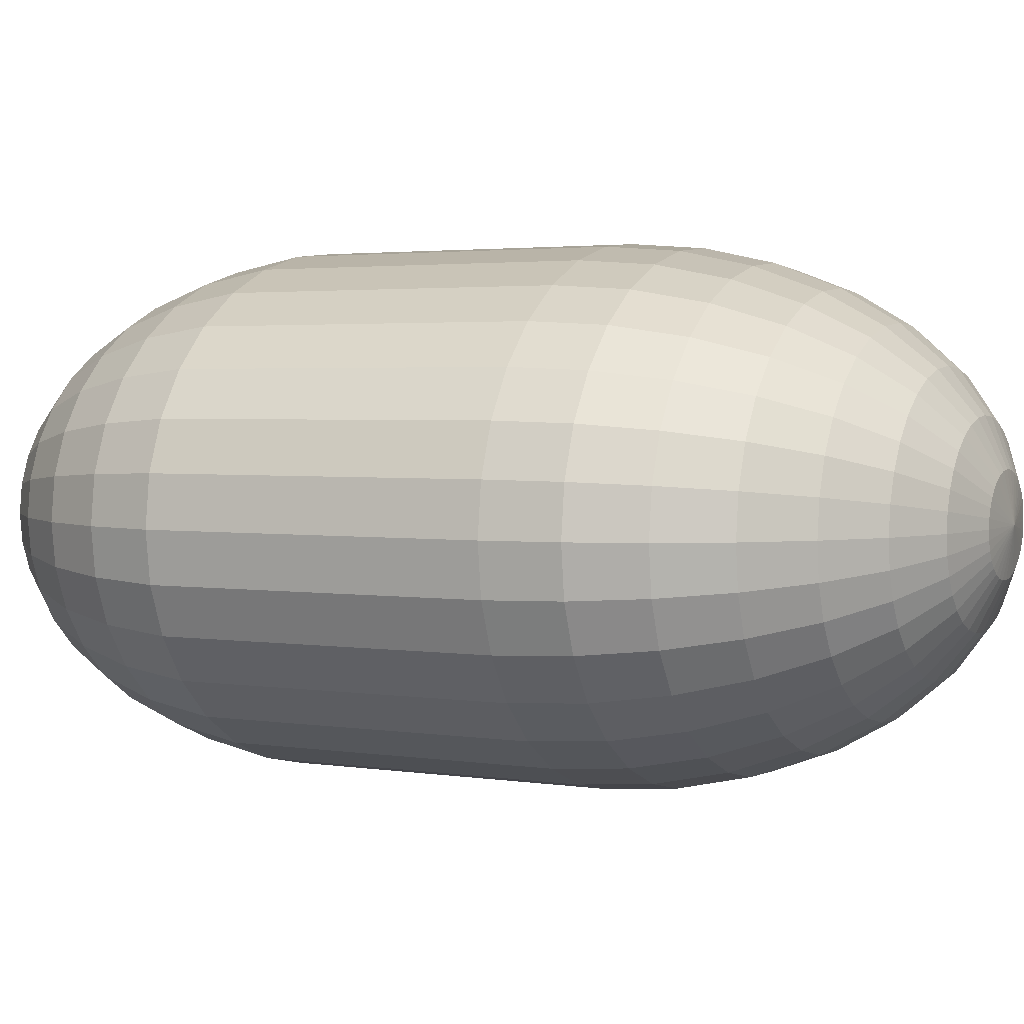
<metadata>
{"format":"obj","ext":"obj","renderer":"f3d","projection":"perspective","resolution":1024,"background":"white","views":[{"elev":3.5,"azim":113.0,"up":"+Z"}]}
</metadata>
<code>
o Sphere
v 0.01008 -0.4941 0
v 0.02391 0.4729 0.04882
v 0.03721 0.4522 0.09576
v 0.04946 0.4186 0.139
v 0.0602 0.3734 0.1769
v 0.06902 0.3184 0.2081
v 0.07557 0.2555 0.2312
v 0.0796 0.1874 0.2454
v 0.08096 0.1165 0.2502
v 0.0796 -0.2017 0.2454
v 0.07557 -0.2698 0.2312
v 0.06902 -0.3327 0.2081
v 0.0602 -0.3877 0.1769
v 0.04946 -0.4329 0.139
v 0.03721 -0.4665 0.09576
v 0.02391 -0.4872 0.04882
v 0.03721 0.4729 0.04598
v 0.06329 0.4522 0.0902
v 0.08733 0.4186 0.131
v 0.1084 0.3734 0.1667
v 0.1257 0.3184 0.196
v 0.1385 0.2555 0.2178
v 0.1464 0.1874 0.2312
v 0.1491 0.1165 0.2357
v 0.1464 -0.2017 0.2312
v 0.1385 -0.2698 0.2178
v 0.1257 -0.3327 0.196
v 0.1084 -0.3877 0.1667
v 0.08733 -0.4329 0.131
v 0.06329 -0.4665 0.0902
v 0.03721 -0.4872 0.04598
v 0.04946 0.4729 0.04138
v 0.08733 0.4522 0.08118
v 0.1222 0.4186 0.1179
v 0.1528 0.3734 0.15
v 0.1779 0.3184 0.1764
v 0.1966 0.2555 0.196
v 0.2081 0.1874 0.2081
v 0.2119 0.1165 0.2121
v 0.2081 -0.2017 0.2081
v 0.1966 -0.2698 0.196
v 0.1779 -0.3327 0.1764
v 0.1528 -0.3877 0.15
v 0.1222 -0.4329 0.1179
v 0.08733 -0.4665 0.08118
v 0.04946 -0.4872 0.04138
v 0.0602 0.4729 0.03519
v 0.1084 0.4522 0.06904
v 0.1528 0.4186 0.1002
v 0.1917 0.3734 0.1276
v 0.2237 0.3184 0.15
v 0.2474 0.2555 0.1667
v 0.2621 0.1874 0.1769
v 0.267 0.1165 0.1804
v 0.2621 -0.2017 0.1769
v 0.2474 -0.2698 0.1667
v 0.2237 -0.3327 0.15
v 0.1917 -0.3877 0.1276
v 0.1528 -0.4329 0.1002
v 0.1084 -0.4665 0.06904
v 0.0602 -0.4872 0.03519
v 0.06902 0.4729 0.02765
v 0.1257 0.4522 0.05424
v 0.1779 0.4186 0.07875
v 0.2237 0.3734 0.1002
v 0.2613 0.3184 0.1179
v 0.2892 0.2555 0.131
v 0.3064 0.1874 0.139
v 0.3122 0.1165 0.1417
v 0.3064 -0.2017 0.139
v 0.2892 -0.2698 0.131
v 0.2613 -0.3327 0.1179
v 0.2237 -0.3877 0.1002
v 0.1779 -0.4329 0.07875
v 0.1257 -0.4665 0.05424
v 0.06902 -0.4872 0.02765
v 0.07557 0.4729 0.01905
v 0.1385 0.4522 0.03736
v 0.1966 0.4186 0.05424
v 0.2474 0.3734 0.06904
v 0.2892 0.3184 0.08118
v 0.3202 0.2555 0.0902
v 0.3393 0.1874 0.09576
v 0.3458 0.1165 0.09763
v 0.3393 -0.2017 0.09576
v 0.3202 -0.2698 0.0902
v 0.2892 -0.3327 0.08118
v 0.2474 -0.3877 0.06904
v 0.1966 -0.4329 0.05424
v 0.1385 -0.4665 0.03736
v 0.07557 -0.4872 0.01905
v 0.0796 0.4729 0.009711
v 0.1464 0.4522 0.01905
v 0.2081 0.4186 0.02765
v 0.2621 0.3734 0.03519
v 0.3064 0.3184 0.04138
v 0.3393 0.2555 0.04598
v 0.3596 0.1874 0.04882
v 0.3664 0.1165 0.04977
v 0.3596 -0.2017 0.04882
v 0.3393 -0.2698 0.04598
v 0.3064 -0.3327 0.04138
v 0.2621 -0.3877 0.03519
v 0.2081 -0.4329 0.02765
v 0.1464 -0.4665 0.01905
v 0.0796 -0.4872 0.009711
v 0.08096 0.4729 0
v 0.1491 0.4522 0
v 0.2119 0.4186 0
v 0.267 0.3734 0
v 0.3122 0.3184 0
v 0.3458 0.2555 0
v 0.3664 0.1874 0
v 0.3734 0.1165 0
v 0.3664 -0.2017 0
v 0.3458 -0.2698 0
v 0.3122 -0.3327 0
v 0.267 -0.3877 0
v 0.2119 -0.4329 0
v 0.1491 -0.4665 0
v 0.08096 -0.4872 0
v 0.0796 0.4729 -0.00971
v 0.1464 0.4522 -0.01905
v 0.2081 0.4186 -0.02765
v 0.2621 0.3734 -0.03519
v 0.3064 0.3184 -0.04138
v 0.3393 0.2555 -0.04598
v 0.3596 0.1874 -0.04882
v 0.3664 0.1165 -0.04977
v 0.3596 -0.2017 -0.04882
v 0.3393 -0.2698 -0.04598
v 0.3064 -0.3327 -0.04138
v 0.2621 -0.3877 -0.03519
v 0.2081 -0.4329 -0.02765
v 0.1464 -0.4665 -0.01905
v 0.0796 -0.4872 -0.00971
v 0.07557 0.4729 -0.01905
v 0.1385 0.4522 -0.03736
v 0.1966 0.4186 -0.05424
v 0.2474 0.3734 -0.06904
v 0.2892 0.3184 -0.08118
v 0.3202 0.2555 -0.0902
v 0.3393 0.1874 -0.09576
v 0.3458 0.1165 -0.09763
v 0.3393 -0.2017 -0.09576
v 0.3202 -0.2698 -0.0902
v 0.2892 -0.3327 -0.08118
v 0.2474 -0.3877 -0.06904
v 0.1966 -0.4329 -0.05424
v 0.1385 -0.4665 -0.03736
v 0.07557 -0.4872 -0.01905
v 0.06902 0.4729 -0.02765
v 0.1257 0.4522 -0.05424
v 0.1779 0.4186 -0.07875
v 0.2237 0.3734 -0.1002
v 0.2613 0.3184 -0.1179
v 0.2892 0.2555 -0.131
v 0.3064 0.1874 -0.139
v 0.3122 0.1165 -0.1417
v 0.3064 -0.2017 -0.139
v 0.2892 -0.2698 -0.131
v 0.2613 -0.3327 -0.1179
v 0.2237 -0.3877 -0.1002
v 0.1779 -0.4329 -0.07875
v 0.1257 -0.4665 -0.05424
v 0.06902 -0.4872 -0.02765
v 0.0602 0.4729 -0.03519
v 0.1084 0.4522 -0.06904
v 0.1528 0.4186 -0.1002
v 0.1917 0.3734 -0.1276
v 0.2237 0.3184 -0.15
v 0.2474 0.2555 -0.1667
v 0.2621 0.1874 -0.1769
v 0.267 0.1165 -0.1804
v 0.2621 -0.2017 -0.1769
v 0.2474 -0.2698 -0.1667
v 0.2237 -0.3327 -0.15
v 0.1917 -0.3877 -0.1276
v 0.1528 -0.4329 -0.1002
v 0.1084 -0.4665 -0.06904
v 0.0602 -0.4872 -0.03519
v 0.04946 0.4729 -0.04138
v 0.08733 0.4522 -0.08118
v 0.1222 0.4186 -0.1179
v 0.1528 0.3734 -0.15
v 0.1779 0.3184 -0.1764
v 0.1966 0.2555 -0.196
v 0.2081 0.1874 -0.2081
v 0.2119 0.1165 -0.2121
v 0.2081 -0.2017 -0.2081
v 0.1966 -0.2698 -0.196
v 0.1779 -0.3327 -0.1764
v 0.1528 -0.3877 -0.15
v 0.1222 -0.4329 -0.1179
v 0.08733 -0.4665 -0.08118
v 0.04946 -0.4872 -0.04138
v 0.03721 0.4729 -0.04598
v 0.06329 0.4522 -0.0902
v 0.08733 0.4186 -0.131
v 0.1084 0.3734 -0.1667
v 0.1257 0.3184 -0.196
v 0.1385 0.2555 -0.2178
v 0.1464 0.1874 -0.2312
v 0.1491 0.1165 -0.2357
v 0.1464 -0.2017 -0.2312
v 0.1385 -0.2698 -0.2178
v 0.1257 -0.3327 -0.196
v 0.1084 -0.3877 -0.1667
v 0.08733 -0.4329 -0.131
v 0.06329 -0.4665 -0.0902
v 0.03721 -0.4872 -0.04598
v 0.02391 0.4729 -0.04882
v 0.03721 0.4522 -0.09576
v 0.04946 0.4186 -0.139
v 0.0602 0.3734 -0.1769
v 0.06902 0.3184 -0.2081
v 0.07557 0.2555 -0.2312
v 0.0796 0.1874 -0.2454
v 0.08096 0.1165 -0.2502
v 0.0796 -0.2017 -0.2454
v 0.07557 -0.2698 -0.2312
v 0.06902 -0.3327 -0.2081
v 0.0602 -0.3877 -0.1769
v 0.04946 -0.4329 -0.139
v 0.03721 -0.4665 -0.09576
v 0.02391 -0.4872 -0.04882
v 0.01008 0.4729 -0.04977
v 0.01008 0.4522 -0.09763
v 0.01008 0.4186 -0.1417
v 0.01008 0.3734 -0.1804
v 0.01008 0.3184 -0.2121
v 0.01008 0.2555 -0.2357
v 0.01008 0.1874 -0.2502
v 0.01008 0.1165 -0.2551
v 0.01008 -0.2017 -0.2502
v 0.01008 -0.2698 -0.2357
v 0.01008 -0.3327 -0.2121
v 0.01008 -0.3877 -0.1804
v 0.01008 -0.4329 -0.1417
v 0.01008 -0.4665 -0.09763
v 0.01008 -0.4872 -0.04977
v -0.003749 0.4729 -0.04882
v -0.01705 0.4522 -0.09576
v -0.0293 0.4186 -0.139
v -0.04004 0.3734 -0.1769
v -0.04886 0.3184 -0.2081
v -0.05541 0.2555 -0.2312
v -0.05944 0.1874 -0.2454
v -0.0608 0.1165 -0.2502
v -0.05944 -0.2017 -0.2454
v -0.05541 -0.2698 -0.2312
v -0.04886 -0.3327 -0.2081
v -0.04004 -0.3877 -0.1769
v -0.0293 -0.4329 -0.139
v -0.01705 -0.4665 -0.09576
v -0.003749 -0.4872 -0.04882
v 0.01008 0.4798 0
v -0.01705 0.4729 -0.04598
v -0.04313 0.4522 -0.0902
v -0.06717 0.4186 -0.131
v -0.08824 0.3734 -0.1667
v -0.1055 0.3184 -0.196
v -0.1184 0.2555 -0.2178
v -0.1263 0.1874 -0.2312
v -0.129 0.1165 -0.2357
v -0.1263 -0.2017 -0.2312
v -0.1184 -0.2698 -0.2178
v -0.1055 -0.3327 -0.196
v -0.08824 -0.3877 -0.1667
v -0.06717 -0.4329 -0.131
v -0.04313 -0.4665 -0.0902
v -0.01705 -0.4872 -0.04598
v -0.0293 0.4729 -0.04138
v -0.06717 0.4522 -0.08118
v -0.1021 0.4186 -0.1179
v -0.1327 0.3734 -0.15
v -0.1578 0.3184 -0.1764
v -0.1764 0.2555 -0.196
v -0.1879 0.1874 -0.2081
v -0.1918 0.1165 -0.2121
v -0.1879 -0.2017 -0.2081
v -0.1764 -0.2698 -0.196
v -0.1578 -0.3327 -0.1764
v -0.1327 -0.3877 -0.15
v -0.1021 -0.4329 -0.1179
v -0.06717 -0.4665 -0.08118
v -0.0293 -0.4872 -0.04138
v -0.04004 0.4729 -0.03519
v -0.08824 0.4522 -0.06904
v -0.1327 0.4186 -0.1002
v -0.1716 0.3734 -0.1276
v -0.2035 0.3184 -0.15
v -0.2273 0.2555 -0.1667
v -0.2419 0.1874 -0.1769
v -0.2468 0.1165 -0.1804
v -0.2419 -0.2017 -0.1769
v -0.2273 -0.2698 -0.1667
v -0.2035 -0.3327 -0.15
v -0.1716 -0.3877 -0.1276
v -0.1327 -0.4329 -0.1002
v -0.08824 -0.4665 -0.06904
v -0.04004 -0.4872 -0.03519
v -0.04886 0.4729 -0.02765
v -0.1055 0.4522 -0.05424
v -0.1578 0.4186 -0.07875
v -0.2035 0.3734 -0.1002
v -0.2411 0.3184 -0.1179
v -0.269 0.2555 -0.131
v -0.2862 0.1874 -0.139
v -0.292 0.1165 -0.1417
v -0.2862 -0.2017 -0.139
v -0.269 -0.2698 -0.131
v -0.2411 -0.3327 -0.1179
v -0.2035 -0.3877 -0.1002
v -0.1578 -0.4329 -0.07875
v -0.1055 -0.4665 -0.05424
v -0.04886 -0.4872 -0.02765
v -0.05541 0.4729 -0.01905
v -0.1184 0.4522 -0.03736
v -0.1764 0.4186 -0.05424
v -0.2273 0.3734 -0.06904
v -0.269 0.3184 -0.08118
v -0.3 0.2555 -0.0902
v -0.3191 0.1874 -0.09576
v -0.3256 0.1165 -0.09763
v -0.3191 -0.2017 -0.09576
v -0.3 -0.2698 -0.0902
v -0.269 -0.3327 -0.08118
v -0.2273 -0.3877 -0.06904
v -0.1764 -0.4329 -0.05424
v -0.1184 -0.4665 -0.03736
v -0.05541 -0.4872 -0.01905
v -0.05944 0.4729 -0.00971
v -0.1263 0.4522 -0.01905
v -0.1879 0.4186 -0.02765
v -0.2419 0.3734 -0.03519
v -0.2862 0.3184 -0.04138
v -0.3191 0.2555 -0.04598
v -0.3394 0.1874 -0.04882
v -0.3463 0.1165 -0.04977
v -0.3394 -0.2017 -0.04882
v -0.3191 -0.2698 -0.04598
v -0.2862 -0.3327 -0.04138
v -0.2419 -0.3877 -0.03519
v -0.1879 -0.4329 -0.02765
v -0.1263 -0.4665 -0.01905
v -0.05944 -0.4872 -0.00971
v -0.0594 0.4729 0
v -0.129 0.4522 0
v -0.1918 0.4186 0
v -0.2468 0.3734 0
v -0.292 0.3184 0
v -0.3256 0.2555 0
v -0.3463 0.1874 0
v -0.3533 0.1165 0
v -0.3463 -0.2017 0
v -0.3256 -0.2698 0
v -0.292 -0.3327 0
v -0.2468 -0.3877 0
v -0.1918 -0.4329 0
v -0.129 -0.4665 0
v -0.0608 -0.4872 0
v -0.05803 0.4729 0.009711
v -0.1263 0.4522 0.01905
v -0.1879 0.4186 0.02765
v -0.2419 0.3734 0.0352
v -0.2862 0.3184 0.04138
v -0.3191 0.2555 0.04598
v -0.3394 0.1874 0.04882
v -0.3463 0.1165 0.04977
v -0.3394 -0.2017 0.04882
v -0.3191 -0.2698 0.04598
v -0.2862 -0.3327 0.04138
v -0.2419 -0.3877 0.0352
v -0.1879 -0.4329 0.02765
v -0.1263 -0.4665 0.01905
v -0.05944 -0.4872 0.009711
v -0.05541 0.4729 0.01905
v -0.1184 0.4522 0.03736
v -0.1764 0.4186 0.05424
v -0.2273 0.3734 0.06904
v -0.269 0.3184 0.08118
v -0.3 0.2555 0.0902
v -0.3191 0.1874 0.09576
v -0.3256 0.1165 0.09763
v -0.3191 -0.2017 0.09576
v -0.3 -0.2698 0.0902
v -0.269 -0.3327 0.08118
v -0.2273 -0.3877 0.06904
v -0.1764 -0.4329 0.05424
v -0.1184 -0.4665 0.03736
v -0.05541 -0.4872 0.01905
v -0.04886 0.4729 0.02765
v -0.1055 0.4522 0.05424
v -0.1578 0.4186 0.07875
v -0.2035 0.3734 0.1002
v -0.2411 0.3184 0.1179
v -0.269 0.2555 0.131
v -0.2862 0.1874 0.139
v -0.292 0.1165 0.1417
v -0.2862 -0.2017 0.139
v -0.269 -0.2698 0.131
v -0.2411 -0.3327 0.1179
v -0.2035 -0.3877 0.1002
v -0.1578 -0.4329 0.07875
v -0.1055 -0.4665 0.05424
v -0.04886 -0.4872 0.02765
v -0.04004 0.4729 0.03519
v -0.08824 0.4522 0.06904
v -0.1327 0.4186 0.1002
v -0.1716 0.3734 0.1276
v -0.2035 0.3184 0.15
v -0.2273 0.2555 0.1667
v -0.2419 0.1874 0.1769
v -0.2468 0.1165 0.1804
v -0.2419 -0.2017 0.1769
v -0.2273 -0.2698 0.1667
v -0.2035 -0.3327 0.15
v -0.1716 -0.3877 0.1276
v -0.1327 -0.4329 0.1002
v -0.08824 -0.4665 0.06904
v -0.04004 -0.4872 0.03519
v -0.0293 0.4729 0.04138
v -0.06717 0.4522 0.08118
v -0.1021 0.4186 0.1179
v -0.1327 0.3734 0.15
v -0.1578 0.3184 0.1764
v -0.1764 0.2555 0.196
v -0.1879 0.1874 0.2081
v -0.1918 0.1165 0.2121
v -0.1879 -0.2017 0.2081
v -0.1764 -0.2698 0.196
v -0.1578 -0.3327 0.1764
v -0.1327 -0.3877 0.15
v -0.1021 -0.4329 0.1179
v -0.06717 -0.4665 0.08118
v -0.0293 -0.4872 0.04138
v -0.01705 0.4729 0.04598
v -0.04313 0.4522 0.0902
v -0.06717 0.4186 0.131
v -0.08824 0.3734 0.1667
v -0.1055 0.3184 0.196
v -0.1184 0.2555 0.2178
v -0.1263 0.1874 0.2312
v -0.129 0.1165 0.2357
v -0.1263 -0.2017 0.2312
v -0.1184 -0.2698 0.2178
v -0.1055 -0.3327 0.196
v -0.08824 -0.3877 0.1667
v -0.06717 -0.4329 0.131
v -0.04313 -0.4665 0.0902
v -0.01705 -0.4872 0.04598
v -0.003749 0.4729 0.04882
v -0.01705 0.4522 0.09576
v -0.0293 0.4186 0.139
v -0.04004 0.3734 0.1769
v -0.04886 0.3184 0.2081
v -0.05541 0.2555 0.2312
v -0.05944 0.1874 0.2454
v -0.0608 0.1165 0.2502
v -0.05944 -0.2017 0.2454
v -0.05541 -0.2698 0.2312
v -0.04886 -0.3327 0.2081
v -0.04004 -0.3877 0.1769
v -0.0293 -0.4329 0.139
v -0.01705 -0.4665 0.09576
v -0.003749 -0.4872 0.04882
v 0.01008 0.4729 0.04977
v 0.01008 0.4522 0.09763
v 0.01008 0.4186 0.1417
v 0.01008 0.3734 0.1804
v 0.01008 0.3184 0.2121
v 0.01008 0.2555 0.2357
v 0.01008 0.1874 0.2502
v 0.01008 0.1165 0.2551
v 0.01008 -0.2017 0.2502
v 0.01008 -0.2698 0.2357
v 0.01008 -0.3327 0.2121
v 0.01008 -0.3877 0.1804
v 0.01008 -0.4329 0.1417
v 0.01008 -0.4665 0.09763
v 0.01008 -0.4872 0.04977
f 119 134 133 118
f 112 127 126 111
f 113 128 127 112
f 114 129 128 113
f 115 130 129 114
f 116 131 130 115
f 117 132 131 116
f 110 125 124 109
f 118 133 132 117
f 111 126 125 110
f 131 146 145 130
f 124 139 138 123
f 132 147 146 131
f 125 140 139 124
f 133 148 147 132
f 126 141 140 125
f 134 149 148 133
f 127 142 141 126
f 135 150 149 134
f 128 143 142 127
f 129 144 143 128
f 130 145 144 129
f 150 165 164 149
f 143 158 157 142
f 144 159 158 143
f 145 160 159 144
f 146 161 160 145
f 139 154 153 138
f 147 162 161 146
f 140 155 154 139
f 148 163 162 147
f 141 156 155 140
f 149 164 163 148
f 142 157 156 141
f 154 169 168 153
f 162 177 176 161
f 155 170 169 154
f 163 178 177 162
f 156 171 170 155
f 164 179 178 163
f 157 172 171 156
f 165 180 179 164
f 158 173 172 157
f 166 181 180 165
f 159 174 173 158
f 160 175 174 159
f 153 168 167 152
f 161 176 175 160
f 173 188 187 172
f 181 196 195 180
f 174 189 188 173
f 175 190 189 174
f 168 183 182 167
f 176 191 190 175
f 169 184 183 168
f 177 192 191 176
f 170 185 184 169
f 178 193 192 177
f 171 186 185 170
f 179 194 193 178
f 172 187 186 171
f 180 195 194 179
f 192 207 206 191
f 185 200 199 184
f 193 208 207 192
f 186 201 200 185
f 194 209 208 193
f 187 202 201 186
f 195 210 209 194
f 188 203 202 187
f 196 211 210 195
f 189 204 203 188
f 190 205 204 189
f 183 198 197 182
f 191 206 205 190
f 184 199 198 183
f 211 226 225 210
f 204 219 218 203
f 205 220 219 204
f 198 213 212 197
f 206 221 220 205
f 199 214 213 198
f 207 222 221 206
f 200 215 214 199
f 208 223 222 207
f 201 216 215 200
f 209 224 223 208
f 202 217 216 201
f 210 225 224 209
f 203 218 217 202
f 215 230 229 214
f 223 238 237 222
f 216 231 230 215
f 224 239 238 223
f 217 232 231 216
f 225 240 239 224
f 218 233 232 217
f 226 241 240 225
f 219 234 233 218
f 220 235 234 219
f 213 228 227 212
f 221 236 235 220
f 214 229 228 213
f 222 237 236 221
f 234 249 248 233
f 235 250 249 234
f 228 243 242 227
f 236 251 250 235
f 229 244 243 228
f 237 252 251 236
f 230 245 244 229
f 238 253 252 237
f 231 246 245 230
f 239 254 253 238
f 232 247 246 231
f 240 255 254 239
f 233 248 247 232
f 241 256 255 240
f 253 269 268 252
f 246 262 261 245
f 254 270 269 253
f 247 263 262 246
f 255 271 270 254
f 248 264 263 247
f 256 272 271 255
f 249 265 264 248
f 250 266 265 249
f 243 259 258 242
f 251 267 266 250
f 244 260 259 243
f 252 268 267 251
f 245 261 260 244
f 266 281 280 265
f 259 274 273 258
f 267 282 281 266
f 260 275 274 259
f 268 283 282 267
f 261 276 275 260
f 269 284 283 268
f 262 277 276 261
f 270 285 284 269
f 263 278 277 262
f 271 286 285 270
f 264 279 278 263
f 272 287 286 271
f 265 280 279 264
f 285 300 299 284
f 278 293 292 277
f 286 301 300 285
f 279 294 293 278
f 287 302 301 286
f 280 295 294 279
f 281 296 295 280
f 274 289 288 273
f 282 297 296 281
f 275 290 289 274
f 283 298 297 282
f 276 291 290 275
f 284 299 298 283
f 277 292 291 276
f 289 304 303 288
f 297 312 311 296
f 290 305 304 289
f 298 313 312 297
f 291 306 305 290
f 299 314 313 298
f 292 307 306 291
f 300 315 314 299
f 293 308 307 292
f 301 316 315 300
f 294 309 308 293
f 302 317 316 301
f 295 310 309 294
f 296 311 310 295
f 308 323 322 307
f 316 331 330 315
f 309 324 323 308
f 310 325 324 309
f 311 326 325 310
f 304 319 318 303
f 312 327 326 311
f 305 320 319 304
f 313 328 327 312
f 306 321 320 305
f 314 329 328 313
f 307 322 321 306
f 315 330 329 314
f 327 342 341 326
f 320 335 334 319
f 328 343 342 327
f 321 336 335 320
f 329 344 343 328
f 322 337 336 321
f 330 345 344 329
f 323 338 337 322
f 331 346 345 330
f 324 339 338 323
f 325 340 339 324
f 326 341 340 325
f 339 354 353 338
f 340 355 354 339
f 341 356 355 340
f 342 357 356 341
f 343 358 357 342
f 336 351 350 335
f 344 359 358 343
f 337 352 351 336
f 345 360 359 344
f 338 353 352 337
f 468 2 257
f 1 16 482
f 476 10 9 475
f 469 3 2 468
f 477 11 10 476
f 470 4 3 469
f 478 12 11 477
f 471 5 4 470
f 479 13 12 478
f 472 6 5 471
f 480 14 13 479
f 473 7 6 472
f 481 15 14 480
f 474 8 7 473
f 482 16 15 481
f 475 9 8 474
f 16 31 30 15
f 9 24 23 8
f 2 17 257
f 1 31 16
f 10 25 24 9
f 3 18 17 2
f 11 26 25 10
f 4 19 18 3
f 12 27 26 11
f 5 20 19 4
f 13 28 27 12
f 6 21 20 5
f 14 29 28 13
f 7 22 21 6
f 15 30 29 14
f 8 23 22 7
f 20 35 34 19
f 28 43 42 27
f 21 36 35 20
f 29 44 43 28
f 22 37 36 21
f 30 45 44 29
f 23 38 37 22
f 31 46 45 30
f 24 39 38 23
f 17 32 257
f 1 46 31
f 25 40 39 24
f 18 33 32 17
f 26 41 40 25
f 19 34 33 18
f 27 42 41 26
f 39 54 53 38
f 32 47 257
f 1 61 46
f 40 55 54 39
f 33 48 47 32
f 41 56 55 40
f 34 49 48 33
f 42 57 56 41
f 35 50 49 34
f 43 58 57 42
f 36 51 50 35
f 44 59 58 43
f 37 52 51 36
f 45 60 59 44
f 38 53 52 37
f 46 61 60 45
f 58 73 72 57
f 51 66 65 50
f 59 74 73 58
f 52 67 66 51
f 60 75 74 59
f 53 68 67 52
f 61 76 75 60
f 54 69 68 53
f 47 62 257
f 1 76 61
f 55 70 69 54
f 48 63 62 47
f 56 71 70 55
f 49 64 63 48
f 57 72 71 56
f 50 65 64 49
f 62 77 257
f 1 91 76
f 70 85 84 69
f 63 78 77 62
f 71 86 85 70
f 64 79 78 63
f 72 87 86 71
f 65 80 79 64
f 73 88 87 72
f 66 81 80 65
f 74 89 88 73
f 67 82 81 66
f 75 90 89 74
f 68 83 82 67
f 76 91 90 75
f 69 84 83 68
f 81 96 95 80
f 89 104 103 88
f 82 97 96 81
f 90 105 104 89
f 83 98 97 82
f 91 106 105 90
f 84 99 98 83
f 77 92 257
f 1 106 91
f 85 100 99 84
f 78 93 92 77
f 86 101 100 85
f 79 94 93 78
f 87 102 101 86
f 80 95 94 79
f 88 103 102 87
f 100 115 114 99
f 93 108 107 92
f 101 116 115 100
f 94 109 108 93
f 102 117 116 101
f 95 110 109 94
f 103 118 117 102
f 96 111 110 95
f 104 119 118 103
f 97 112 111 96
f 105 120 119 104
f 98 113 112 97
f 106 121 120 105
f 99 114 113 98
f 92 107 257
f 1 121 106
f 120 135 134 119
f 121 136 135 120
f 107 122 257
f 1 136 121
f 108 123 122 107
f 109 124 123 108
f 136 151 150 135
f 122 137 257
f 1 151 136
f 123 138 137 122
f 151 166 165 150
f 137 152 257
f 1 166 151
f 138 153 152 137
f 152 167 257
f 1 181 166
f 167 182 257
f 1 196 181
f 182 197 257
f 1 211 196
f 197 212 257
f 1 226 211
f 212 227 257
f 1 241 226
f 227 242 257
f 1 256 241
f 242 258 257
f 1 272 256
f 1 287 272
f 258 273 257
f 273 288 257
f 1 302 287
f 288 303 257
f 1 317 302
f 317 332 331 316
f 303 318 257
f 1 332 317
f 332 347 346 331
f 318 333 257
f 1 347 332
f 319 334 333 318
f 346 361 360 345
f 347 362 361 346
f 333 348 257
f 1 362 347
f 334 349 348 333
f 335 350 349 334
f 350 365 364 349
f 358 373 372 357
f 351 366 365 350
f 359 374 373 358
f 352 367 366 351
f 360 375 374 359
f 353 368 367 352
f 361 376 375 360
f 354 369 368 353
f 362 377 376 361
f 355 370 369 354
f 348 363 257
f 1 377 362
f 356 371 370 355
f 349 364 363 348
f 357 372 371 356
f 369 384 383 368
f 377 392 391 376
f 370 385 384 369
f 363 378 257
f 1 392 377
f 371 386 385 370
f 364 379 378 363
f 372 387 386 371
f 365 380 379 364
f 373 388 387 372
f 366 381 380 365
f 374 389 388 373
f 367 382 381 366
f 375 390 389 374
f 368 383 382 367
f 376 391 390 375
f 388 403 402 387
f 381 396 395 380
f 389 404 403 388
f 382 397 396 381
f 390 405 404 389
f 383 398 397 382
f 391 406 405 390
f 384 399 398 383
f 392 407 406 391
f 385 400 399 384
f 378 393 257
f 1 407 392
f 386 401 400 385
f 379 394 393 378
f 387 402 401 386
f 380 395 394 379
f 407 422 421 406
f 400 415 414 399
f 393 408 257
f 1 422 407
f 401 416 415 400
f 394 409 408 393
f 402 417 416 401
f 395 410 409 394
f 403 418 417 402
f 396 411 410 395
f 404 419 418 403
f 397 412 411 396
f 405 420 419 404
f 398 413 412 397
f 406 421 420 405
f 399 414 413 398
f 419 434 433 418
f 412 427 426 411
f 420 435 434 419
f 413 428 427 412
f 421 436 435 420
f 414 429 428 413
f 422 437 436 421
f 415 430 429 414
f 408 423 257
f 1 437 422
f 416 431 430 415
f 409 424 423 408
f 417 432 431 416
f 410 425 424 409
f 418 433 432 417
f 411 426 425 410
f 423 438 257
f 1 452 437
f 431 446 445 430
f 424 439 438 423
f 432 447 446 431
f 425 440 439 424
f 433 448 447 432
f 426 441 440 425
f 434 449 448 433
f 427 442 441 426
f 435 450 449 434
f 428 443 442 427
f 436 451 450 435
f 429 444 443 428
f 437 452 451 436
f 430 445 444 429
f 442 457 456 441
f 450 465 464 449
f 443 458 457 442
f 451 466 465 450
f 444 459 458 443
f 452 467 466 451
f 445 460 459 444
f 438 453 257
f 1 467 452
f 446 461 460 445
f 439 454 453 438
f 447 462 461 446
f 440 455 454 439
f 448 463 462 447
f 441 456 455 440
f 449 464 463 448
f 461 476 475 460
f 454 469 468 453
f 462 477 476 461
f 455 470 469 454
f 463 478 477 462
f 456 471 470 455
f 464 479 478 463
f 457 472 471 456
f 465 480 479 464
f 458 473 472 457
f 466 481 480 465
f 459 474 473 458
f 467 482 481 466
f 460 475 474 459
f 453 468 257
f 1 482 467

</code>
